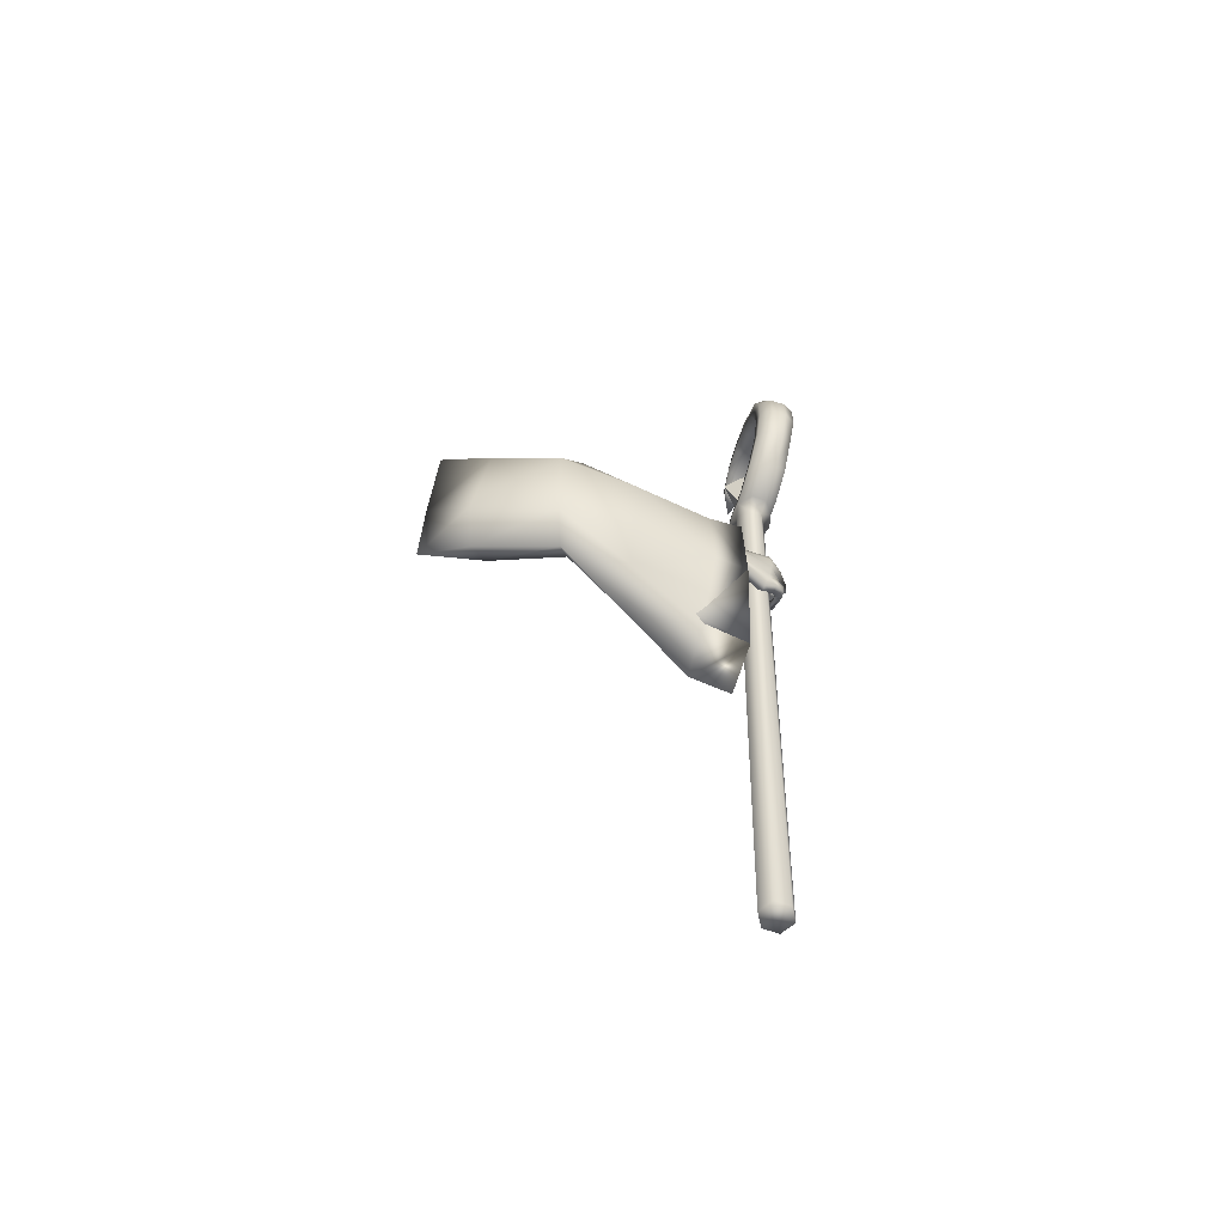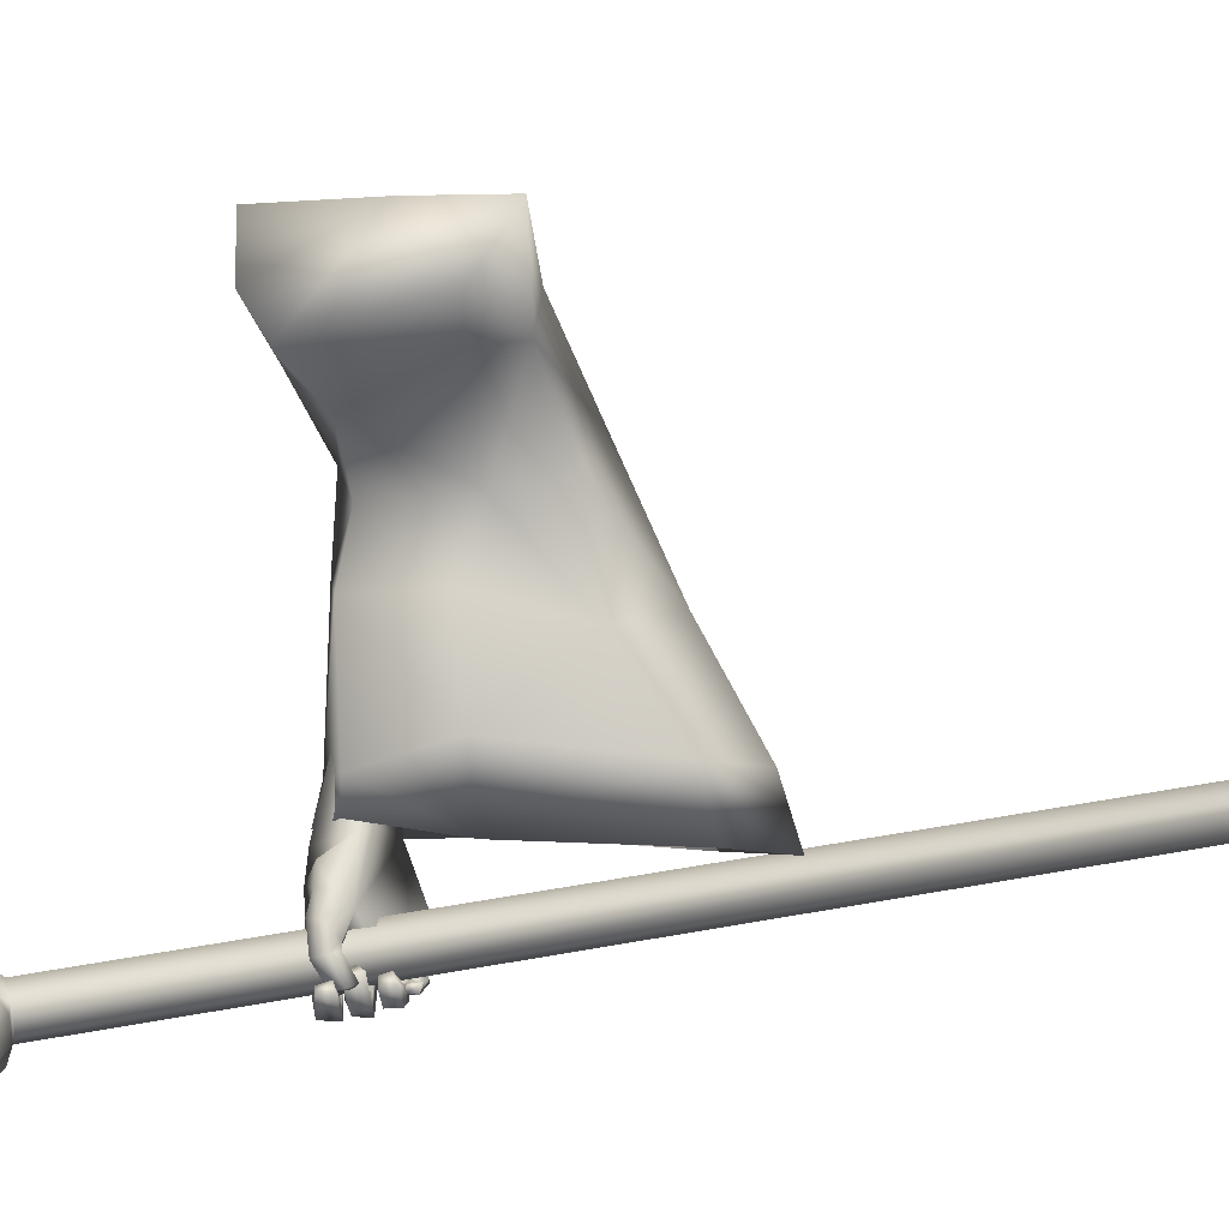
<metadata>
{"format":"obj","ext":"obj","renderer":"f3d","projection":"perspective","resolution":1024,"background":"white","views":[{"elev":-61.1,"azim":81.6,"up":"+Y"},{"elev":21.5,"azim":-103.7,"up":"+Z"}]}
</metadata>
<code>
o LowPoly_Warlock.000_Plane.005
v 0.192 0.157 -0.1737
v 0.1476 -0.09858 -0.2262
v 0.1379 -0.09108 -0.09047
v 0.1808 0.01571 -0.09712
v 0.2308 0.1469 -0.1102
v 0.1566 0.1327 -0.217
v 0.12 -0.03154 -0.167
v 0.1784 0.02183 -0.5491
v 0.2192 0.01796 -0.4481
v 0.1948 0.06807 -0.5605
v 0.225 0.04583 -0.4524
v 0.1316 0.0563 -0.6703
v 0.1477 0.1124 -0.6917
v 0.2316 0.002497 -0.5845
v 0.2657 0.005003 -0.4913
v 0.1646 0.02241 -0.7014
v 0.2379 0.04378 -0.5818
v 0.2683 0.02797 -0.4899
v 0.1849 0.05407 -0.6807
v 0.0875 0.093 -0.7943
v 0.1135 0.1241 -0.7901
v 0.09968 0.002792 -0.7746
v 0.1203 0.003544 -0.7796
v 0.1302 0.03614 -0.7889
v 0.08809 0.01651 -0.8096
v 0.1046 0.01203 -0.8209
v 0.07438 0.02419 -0.8078
v 0.08338 0.02589 -0.8204
v 0.05963 0.02627 -0.7952
v 0.05179 0.03206 -0.8047
v 0.1267 0.0279 -0.7871
v 0.09173 0.02918 -0.784
v 0.1113 0.02743 -0.8197
v 0.09241 0.03904 -0.8224
v 0.05807 0.04273 -0.8039
v 0.09829 0.0146 -0.7984
v 0.1 0.03657 -0.8069
v 0.08381 0.04496 -0.8074
v 0.06192 0.04516 -0.7977
v 0.1175 0.01348 -0.8043
v 0.1247 0.0294 -0.803
v 0.1016 0.03576 -0.8037
v 0.1103 0.03146 -0.801
v 0.08622 0.03764 -0.7873
v 0.08108 0.03524 -0.8238
v 0.07315 0.03794 -0.7999
v 0.04526 0.0475 -0.8121
v 0.05217 0.04463 -0.7939
v 0.02872 0.05523 -0.7833
v 0.04291 0.0575 -0.773
v 0.04779 0.06605 -0.8124
v 0.03523 0.07264 -0.7856
v 0.05786 0.06506 -0.8019
v 0.04462 0.06983 -0.7771
v 0.0856 0.05355 -0.8274
v 0.07752 0.05961 -0.8067
v 0.1185 0.04801 -0.8074
v 0.09174 0.06147 -0.7911
v 0.1084 0.05801 -0.8104
v 0.08883 0.065 -0.7924
v 0.07638 0.06883 -0.8348
v 0.07243 0.0705 -0.8083
v 0.03765 0.07746 -0.8048
v 0.05796 0.07762 -0.7976
v 0.03617 0.08318 -0.7676
v 0.04884 0.0886 -0.766
v 0.05927 0.09832 -0.8056
v 0.04858 0.1043 -0.7717
v 0.04367 0.09628 -0.812
v 0.03244 0.1047 -0.7754
v 0.08336 0.08845 -0.8349
v 0.07255 0.09009 -0.8134
v 0.09279 0.09068 -0.7996
v 0.1137 0.08733 -0.8163
v 0.08464 0.09546 -0.7942
v 0.1056 0.09463 -0.8211
v 0.06134 0.1009 -0.8051
v 0.06096 0.1002 -0.8276
v 0.03896 0.1075 -0.7876
v 0.02629 0.1076 -0.8025
v 0.02234 0.1155 -0.7659
v 0.007211 0.1157 -0.7748
v 0.04165 0.1283 -0.7906
v 0.02612 0.1316 -0.7716
v 0.03493 0.1308 -0.7989
v 0.01383 0.1336 -0.7748
v 0.0651 0.1239 -0.807
v 0.06865 0.1238 -0.8271
v 0.09785 0.1216 -0.8003
v 0.105 0.1221 -0.8119
v 0.1358 0.07243 -0.7948
v 0.1351 0.05809 -0.7934
v 0.1301 0.1011 -0.7951
v 0.1291 0.1119 -0.7956
v 0.1028 0.1224 -0.7888
v 0.08992 0.08453 -0.7916
v 0.09175 0.06792 -0.7879
v 0.09229 0.05905 -0.7868
v 0.1248 0.07093 -0.6702
v 0.1372 0.1197 -0.7264
v 0.06352 0.0866 -0.7195
v 0.1195 0.1223 -0.7596
v 0.1096 0.1128 -0.6872
v 0.07341 0.1044 -0.7006
v 0.04581 0.1016 -0.7388
v 0.05801 0.1192 -0.7214
v 0.03614 0.1042 -0.7449
v 0.03181 0.1192 -0.745
v 0.02649 0.09089 -0.7743
v 0.01473 0.1047 -0.7725
v 0.07917 0.0957 -0.7559
v 0.06736 0.1048 -0.7532
v 0.05486 0.1053 -0.761
v 0.0412 0.1327 -0.7524
v 0.03598 0.09606 -0.784
v 0.03175 0.1177 -0.7811
v 0.05542 0.1197 -0.7688
v 0.03646 0.1075 -0.7891
v 0.07116 0.1303 -0.7256
v 0.06137 0.0984 -0.7504
v 0.08169 0.1237 -0.7446
v 0.09219 0.1206 -0.7521
v 0.08535 0.12 -0.7038
v 0.1606 0.08152 -0.6792
v 0.2664 -0.1046 -0.4953
v 0.1993 -0.09088 -0.7261
v 0.219 -0.09691 -0.6587
v 0.05662 -0.3276 -0.708
v 0.06821 -0.3038 -0.6234
v 0.1502 -0.2431 -0.4961
v 0.1824 -0.1159 -0.19
v 0.2469 -0.1921 -0.3562
v 0.1828 0.104 -0.6905
v 0.258 0.06739 -0.4788
v 0.1942 0.09 -0.6472
v 0.3098 0.04939 -0.3884
v 0.2284 0.1106 -0.263
v 0.07807 -0.03068 -0.6692
v 0.02843 -0.2403 -0.6786
v 0.1351 -0.2674 -0.7321
v 0.2108 0.06545 -0.7191
v 0.1292 0.08575 -0.6587
v 0.05882 -0.2213 -0.6012
v 0.1252 -0.1545 -0.4926
v 0.2073 -0.1536 -0.3744
v 0.1147 -0.02618 -0.5826
v 0.1485 -0.2448 -0.6404
v 0.2336 0.03762 -0.6484
v 0.1454 0.08192 -0.621
v 0.169 -0.03046 -0.4618
v 0.1983 0.07474 -0.4695
v 0.2251 -0.1842 -0.4908
v 0.3001 -0.006541 -0.4999
v 0.2965 -0.1337 -0.3444
v 0.2266 -0.07256 -0.3947
v 0.2609 0.04454 -0.4073
v 0.3378 0.00032 -0.3416
v 0.1865 0.07277 -0.2947
v 0.1575 -0.04031 -0.2323
v 0.2299 -0.0359 -0.1813
v 0.2776 0.08936 -0.2103
v 0.2421 -0.1107 -0.4833
v 0.2214 -0.1083 -0.6036
v 0.1121 -0.2583 -0.578
v 0.1753 -0.1902 -0.4838
v 0.2526 -0.02002 -0.4802
v 0.2034 0.02717 -0.5952
v 0.1053 -0.1985 -0.5619
v 0.161 -0.1393 -0.4818
v 0.1458 -0.05706 -0.5484
v 0.1703 -0.2155 -0.5903
v 0.232 -0.0108 -0.5962
v 0.1681 0.02131 -0.5762
v 0.1857 -0.06789 -0.464
v 0.2195 -0.01175 -0.4746
v 0.2184 -0.1564 -0.4807
v 0.2614 -0.05435 -0.486
v 0.1412 -1.109 -0.6931
v 0.1651 -1.109 -0.7128
v 0.16 -1.11 -0.7434
v 0.131 -1.112 -0.7542
v 0.107 -1.113 -0.7345
v 0.1121 -1.111 -0.7039
v 0.0675 0.3996 -0.752
v 0.09143 0.4 -0.7718
v 0.08632 0.3985 -0.8024
v 0.05729 0.3967 -0.8132
v 0.03336 0.3963 -0.7934
v 0.03847 0.3977 -0.7629
v 0.1232 0.4035 -0.7773
v 0.1181 0.4021 -0.8079
v 0.1884 0.4434 -0.7901
v 0.1833 0.4419 -0.8206
v 0.2358 0.5036 -0.8012
v 0.2308 0.5022 -0.831
v 0.2569 0.5699 -0.8075
v 0.2518 0.5684 -0.838
v 0.2494 0.6442 -0.8097
v 0.2443 0.6428 -0.8403
v 0.2228 0.7039 -0.8081
v 0.2177 0.7024 -0.8387
v 0.1851 0.7423 -0.805
v 0.1804 0.7409 -0.8329
v 0.1362 0.7733 -0.7985
v 0.1316 0.772 -0.8259
v 0.07119 0.7891 -0.7895
v 0.06697 0.7879 -0.8148
v 0.01522 0.7842 -0.781
v 0.01134 0.7831 -0.8042
v -0.0446 0.7586 -0.7724
v -0.04762 0.7577 -0.7905
v -0.05816 0.464 -0.7544
v -0.1272 0.5225 -0.7567
v 0.02187 0.4403 -0.7639
v 0.09264 0.4424 -0.774
v 0.152 0.4775 -0.7856
v 0.1809 0.5334 -0.7935
v 0.1885 0.6412 -0.7994
v 0.1413 0.7147 -0.7963
v 0.05834 0.7571 -0.7858
v -0.03362 0.7479 -0.7737
v -0.08009 0.7182 -0.7738
v -0.03664 0.7471 -0.7918
v 0.05412 0.7559 -0.8111
v 0.1366 0.7133 -0.8243
v 0.1834 0.6397 -0.83
v 0.176 0.532 -0.8232
v 0.1469 0.4761 -0.8162
v 0.08754 0.4409 -0.8046
v 0.01735 0.439 -0.7909
v 0.005879 0.4014 -0.7872
v 0.0104 0.4027 -0.7602
v -0.03565 0.4187 -0.7801
v -0.03145 0.4199 -0.755
v -0.06655 0.4412 -0.7742
v -0.06293 0.4422 -0.7525
v -0.09561 0.4713 -0.7686
v -0.09267 0.4721 -0.7511
v -0.06178 0.463 -0.776
v 0.0822 0.4061 -0.8249
v 0.0292 0.4048 -0.8159
v 0.114 0.4105 -0.8304
v 0.1737 0.4482 -0.8421
v 0.2109 0.5089 -0.8501
v 0.2338 0.5733 -0.8586
v 0.2298 0.6412 -0.8606
v 0.2012 0.6942 -0.8582
v 0.1654 0.7327 -0.8508
v 0.1251 0.7636 -0.8449
v 0.06111 0.7801 -0.8323
v 0.005818 0.774 -0.8201
v -0.047 0.7544 -0.8039
v -0.04163 0.7492 -0.8046
v 0.05386 0.762 -0.8302
v 0.1449 0.7197 -0.8468
v 0.2012 0.6397 -0.8558
v 0.1887 0.5233 -0.8471
v 0.1574 0.4659 -0.8402
v 0.08454 0.4254 -0.8262
v 0.01475 0.4243 -0.81
v 0.002196 0.4089 -0.8072
v -0.03907 0.4257 -0.7986
v -0.0695 0.4472 -0.7902
v -0.098 0.4762 -0.7816
v -0.06386 0.4512 -0.7913
v -0.09191 0.4893 -0.752
v -0.09485 0.4885 -0.7696
v -0.09659 0.4799 -0.782
v -0.01607 0.4481 -0.7589
v -0.02026 0.4469 -0.784
v -0.02268 0.4332 -0.8017
v 0.05463 0.405 -0.8268
v 0.04244 0.4402 -0.7655
v 0.03733 0.4388 -0.7961
v 0.03437 0.4227 -0.8177
v 0.06387 0.4411 -0.7691
v 0.05876 0.4397 -0.7997
v 0.05578 0.4239 -0.8213
v 0.1157 0.4493 -0.7782
v 0.1106 0.4478 -0.8088
v 0.1075 0.4332 -0.8304
v 0.1951 0.5919 -0.7982
v 0.19 0.5905 -0.8288
v 0.2027 0.5835 -0.8534
v 0.1734 0.6756 -0.7984
v 0.1683 0.6742 -0.829
v 0.1802 0.6764 -0.854
v 0.1146 0.7368 -0.7937
v 0.11 0.7355 -0.8211
v 0.1149 0.7401 -0.8421
v 0.004769 0.7577 -0.778
v 0.000892 0.7566 -0.8012
v 0.001981 0.7623 -0.8189
v 0.09554 0.413 -0.7498
v 0.04336 0.4107 -0.741
v 0.1248 0.418 -0.755
v 0.1813 0.4547 -0.7661
v 0.222 0.5128 -0.7768
v 0.2421 0.5776 -0.7821
v 0.2366 0.6445 -0.7843
v 0.2144 0.698 -0.7831
v 0.1766 0.7357 -0.782
v 0.1346 0.7657 -0.7771
v 0.07131 0.7825 -0.77
v 0.0157 0.7789 -0.7631
v -0.03968 0.7566 -0.7593
v -0.05669 0.4593 -0.7379
v 0.02209 0.431 -0.7429
v 0.09607 0.4315 -0.7508
v 0.1667 0.4683 -0.7643
v 0.202 0.5263 -0.7741
v 0.2088 0.6431 -0.7796
v 0.1567 0.7232 -0.7781
v 0.06445 0.7654 -0.768
v -0.03407 0.7512 -0.76
v 0.01684 0.4138 -0.7412
v -0.02399 0.4288 -0.7375
v -0.05905 0.4485 -0.737
v -0.09028 0.4778 -0.7383
v -0.08997 0.4849 -0.7387
v -0.01733 0.441 -0.7392
v 0.0451 0.4294 -0.7422
v 0.06896 0.4281 -0.7449
v 0.1217 0.4369 -0.7553
v 0.2174 0.5864 -0.7784
v 0.1893 0.6836 -0.7782
v 0.123 0.7463 -0.7745
v 0.01002 0.7645 -0.7615
v 0.07074 0.4091 -0.7426
v 0.06485 0.5585 -0.7325
v 0.04601 0.5531 -0.8453
v -0.004623 0.5532 -0.7802
v 0.04992 0.6636 -0.7946
v 0.06046 0.4478 -0.7861
v 0.115 0.5583 -0.8005
f 333 332 330
f 334 335 330
f 335 334 331
f 332 333 331
f 333 335 331
f 334 332 331
f 335 333 330
f 332 334 330
f 8 11 10
f 10 99 12
f 12 14 8
f 8 15 9
f 10 19 124
f 10 18 17
f 19 14 16
f 17 15 14
f 111 97 98
f 12 99 101
f 16 31 19
f 19 92 124
f 16 22 23
f 36 26 40
f 25 28 26
f 27 30 28
f 40 33 41
f 33 28 34
f 28 35 34
f 42 25 36
f 37 27 25
f 27 39 29
f 38 35 39
f 29 35 30
f 34 37 33
f 32 36 22
f 31 40 41
f 23 36 40
f 42 33 37
f 42 43 41
f 42 32 44
f 43 46 45
f 46 47 45
f 48 49 47
f 49 51 47
f 48 54 50
f 52 53 51
f 50 52 49
f 53 46 56
f 47 55 45
f 51 56 55
f 43 55 57
f 44 56 46
f 58 55 56
f 58 59 57
f 59 62 61
f 62 63 61
f 64 65 63
f 64 68 66
f 67 70 68
f 70 63 65
f 61 69 71
f 69 72 71
f 64 72 67
f 62 73 72
f 59 71 74
f 73 71 72
f 73 76 74
f 75 78 76
f 77 80 78
f 79 82 80
f 79 84 81
f 80 86 85
f 85 84 83
f 81 86 82
f 79 87 83
f 78 85 88
f 85 87 88
f 75 87 77
f 76 88 90
f 88 89 90
f 31 43 24
f 57 24 43
f 59 92 57
f 74 91 59
f 94 74 76
f 94 90 21
f 89 21 90
f 95 75 20
f 73 20 75
f 60 96 73
f 58 97 60
f 98 44 32
f 66 70 65
f 122 102 95
f 102 21 95
f 99 104 101
f 100 99 13
f 101 106 105
f 105 108 107
f 107 110 109
f 120 101 105
f 105 113 112
f 109 113 107
f 108 116 110
f 116 117 118
f 118 113 115
f 116 118 115
f 106 114 108
f 114 121 117
f 117 112 113
f 105 112 120
f 120 112 111
f 112 122 111
f 95 111 122
f 106 123 119
f 104 103 123
f 99 100 103
f 123 103 100
f 94 21 100
f 94 124 93
f 93 124 91
f 91 124 92
f 24 19 31
f 8 9 11
f 12 8 10
f 10 13 99
f 12 16 14
f 8 14 15
f 124 13 10
f 10 17 19
f 10 11 18
f 19 17 14
f 17 18 15
f 22 16 32
f 16 12 101
f 101 111 98
f 111 20 96
f 111 96 97
f 16 101 32
f 98 32 101
f 16 23 31
f 19 24 92
f 36 25 26
f 25 27 28
f 27 29 30
f 40 26 33
f 33 26 28
f 28 30 35
f 42 37 25
f 37 38 27
f 27 38 39
f 38 34 35
f 29 39 35
f 34 38 37
f 32 42 36
f 31 23 40
f 23 22 36
f 42 41 33
f 42 44 43
f 43 44 46
f 46 48 47
f 48 50 49
f 49 52 51
f 48 53 54
f 52 54 53
f 50 54 52
f 53 48 46
f 47 51 55
f 51 53 56
f 43 45 55
f 44 58 56
f 58 57 55
f 58 60 59
f 59 60 62
f 62 64 63
f 64 66 65
f 64 67 68
f 67 69 70
f 70 69 63
f 61 63 69
f 69 67 72
f 64 62 72
f 62 60 73
f 59 61 71
f 73 74 71
f 73 75 76
f 75 77 78
f 77 79 80
f 79 81 82
f 79 83 84
f 80 82 86
f 85 86 84
f 81 84 86
f 79 77 87
f 78 80 85
f 85 83 87
f 75 89 87
f 76 78 88
f 88 87 89
f 31 41 43
f 57 92 24
f 59 91 92
f 74 93 91
f 94 93 74
f 94 76 90
f 89 95 21
f 95 89 75
f 73 96 20
f 60 97 96
f 58 98 97
f 98 58 44
f 66 68 70
f 102 100 21
f 99 103 104
f 101 104 106
f 105 106 108
f 107 108 110
f 120 111 101
f 105 107 113
f 109 115 113
f 108 114 116
f 116 114 117
f 118 117 113
f 109 110 115
f 110 116 115
f 106 119 114
f 114 119 121
f 117 121 112
f 112 121 122
f 95 20 111
f 106 104 123
f 102 122 100
f 122 121 123
f 100 122 123
f 121 119 123
f 100 13 124
f 124 94 100
f 127 153 125
f 126 148 127
f 2 132 131
f 145 130 132
f 143 130 144
f 139 129 143
f 161 1 5
f 157 137 161
f 153 136 157
f 148 134 153
f 141 135 148
f 149 138 146
f 138 143 146
f 129 140 147
f 147 126 127
f 135 142 149
f 7 159 2
f 155 2 159
f 155 144 145
f 146 144 150
f 151 146 150
f 130 147 152
f 152 127 125
f 135 151 134
f 132 152 154
f 156 150 155
f 134 156 136
f 125 153 157
f 131 154 160
f 158 155 159
f 160 157 161
f 136 158 137
f 6 159 7
f 137 6 1
f 3 160 4
f 4 161 5
f 163 177 172
f 126 172 141
f 165 168 169
f 164 139 168
f 166 172 177
f 167 141 172
f 173 138 142
f 168 138 170
f 164 140 128
f 171 126 140
f 167 142 133
f 169 170 174
f 175 170 173
f 165 171 164
f 176 163 171
f 175 167 166
f 174 175 177
f 3 2 131
f 3 7 2
f 6 7 4
f 127 148 153
f 126 141 148
f 2 145 132
f 145 144 130
f 143 129 130
f 139 128 129
f 161 137 1
f 157 136 137
f 153 134 136
f 148 135 134
f 141 133 135
f 149 142 138
f 138 139 143
f 129 128 140
f 147 140 126
f 135 133 142
f 155 145 2
f 155 150 144
f 146 143 144
f 151 149 146
f 130 129 147
f 152 147 127
f 135 149 151
f 132 130 152
f 156 151 150
f 134 151 156
f 157 154 125
f 154 152 125
f 131 132 154
f 158 156 155
f 160 154 157
f 136 156 158
f 6 158 159
f 137 158 6
f 3 131 160
f 4 160 161
f 163 162 177
f 126 163 172
f 165 164 168
f 164 128 139
f 166 167 172
f 167 133 141
f 173 170 138
f 168 139 138
f 164 171 140
f 171 163 126
f 167 173 142
f 169 168 170
f 175 174 170
f 165 176 171
f 176 162 163
f 175 173 167
f 166 177 175
f 177 162 174
f 162 176 169
f 176 165 169
f 169 174 162
f 3 4 7
f 4 5 1
f 6 4 1
f 182 181 180
f 178 189 183
f 181 188 187
f 179 186 185
f 183 188 182
f 181 186 180
f 179 184 178
f 180 179 178
f 178 183 180
f 183 182 180
f 178 184 189
f 181 182 188
f 179 180 186
f 183 189 188
f 181 187 186
f 179 185 184
f 189 184 186
f 184 185 186
f 186 187 188
f 188 189 186
f 186 190 185
f 191 192 190
f 192 195 194
f 195 196 194
f 196 199 198
f 198 201 200
f 200 203 202
f 203 204 202
f 204 207 206
f 206 209 208
f 208 211 210
f 189 231 188
f 232 233 231
f 234 235 233
f 236 237 235
f 237 238 213
f 288 224 289
f 280 216 228
f 286 219 225
f 223 221 222
f 276 229 277
f 283 218 226
f 291 223 292
f 267 212 239
f 270 214 230
f 216 227 228
f 210 211 222
f 211 251 252
f 274 260 230
f 222 253 223
f 233 261 231
f 197 244 245
f 270 265 239
f 207 249 250
f 222 211 252
f 293 224 292
f 237 213 264
f 193 242 243
f 290 225 289
f 203 247 248
f 267 268 213
f 287 226 286
f 235 262 233
f 199 245 246
f 209 250 251
f 284 227 283
f 188 261 241
f 193 244 195
f 257 228 227
f 205 248 249
f 281 229 280
f 237 263 235
f 191 240 242
f 201 246 247
f 239 268 267
f 213 266 267
f 264 213 268
f 264 265 263
f 230 271 270
f 239 269 270
f 262 265 271
f 261 271 260
f 187 241 272
f 187 240 186
f 278 274 277
f 230 273 274
f 259 277 229
f 274 276 277
f 241 260 275
f 272 275 278
f 240 278 259
f 258 280 228
f 215 280 229
f 242 259 281
f 243 281 258
f 244 258 257
f 256 283 226
f 227 282 283
f 245 257 284
f 246 284 256
f 255 286 225
f 218 286 226
f 247 256 287
f 248 287 255
f 254 289 224
f 225 288 289
f 249 255 290
f 250 290 254
f 253 292 223
f 220 292 224
f 251 254 293
f 252 293 253
f 253 222 252
f 198 299 196
f 213 320 266
f 232 317 234
f 190 294 185
f 208 304 206
f 200 300 198
f 320 212 266
f 234 318 236
f 215 324 279
f 269 308 214
f 192 296 190
f 208 306 305
f 218 326 285
f 276 309 215
f 220 328 291
f 308 273 214
f 202 301 200
f 279 310 216
f 238 318 319
f 216 311 217
f 307 269 212
f 192 298 297
f 282 312 218
f 210 222 306
f 213 238 319
f 322 276 273
f 204 302 202
f 285 313 219
f 288 314 220
f 196 298 194
f 189 316 232
f 291 315 221
f 217 325 282
f 206 303 204
f 219 327 288
f 221 315 222
f 184 295 189
f 184 294 329
f 213 319 320
f 319 307 320
f 321 318 317
f 321 316 308
f 295 308 316
f 295 323 322
f 323 294 309
f 296 309 294
f 297 324 296
f 298 310 297
f 299 311 298
f 300 325 299
f 301 312 300
f 302 326 301
f 303 313 302
f 304 327 303
f 305 314 304
f 306 328 305
f 315 306 222
f 186 191 190
f 191 193 192
f 192 193 195
f 195 197 196
f 196 197 199
f 198 199 201
f 200 201 203
f 203 205 204
f 204 205 207
f 206 207 209
f 208 209 211
f 189 232 231
f 232 234 233
f 234 236 235
f 236 238 237
f 288 220 224
f 280 279 216
f 286 285 219
f 276 215 229
f 283 282 218
f 291 221 223
f 267 266 212
f 270 269 214
f 216 217 227
f 211 209 251
f 274 275 260
f 233 262 261
f 197 195 244
f 270 271 265
f 207 205 249
f 293 254 224
f 193 191 242
f 290 255 225
f 203 201 247
f 287 256 226
f 235 263 262
f 199 197 245
f 209 207 250
f 284 257 227
f 188 231 261
f 193 243 244
f 257 258 228
f 205 203 248
f 281 259 229
f 237 264 263
f 191 186 240
f 201 199 246
f 239 265 268
f 264 268 265
f 230 260 271
f 239 212 269
f 262 263 265
f 261 262 271
f 187 188 241
f 187 272 240
f 278 275 274
f 230 214 273
f 259 278 277
f 274 273 276
f 241 261 260
f 272 241 275
f 240 272 278
f 258 281 280
f 215 279 280
f 242 240 259
f 243 242 281
f 244 243 258
f 256 284 283
f 227 217 282
f 245 244 257
f 246 245 284
f 255 287 286
f 218 285 286
f 247 246 256
f 248 247 287
f 254 290 289
f 225 219 288
f 249 248 255
f 250 249 290
f 253 293 292
f 220 291 292
f 251 250 254
f 252 251 293
f 198 300 299
f 232 316 317
f 190 296 294
f 208 305 304
f 200 301 300
f 320 307 212
f 234 317 318
f 215 309 324
f 269 321 308
f 192 297 296
f 208 210 306
f 218 312 326
f 276 323 309
f 220 314 328
f 308 322 273
f 202 302 301
f 279 324 310
f 238 236 318
f 216 310 311
f 307 321 269
f 192 194 298
f 282 325 312
f 322 323 276
f 204 303 302
f 285 326 313
f 288 327 314
f 196 299 298
f 189 295 316
f 291 328 315
f 217 311 325
f 206 304 303
f 219 313 327
f 184 329 295
f 184 185 294
f 319 318 307
f 321 307 318
f 321 317 316
f 295 322 308
f 295 329 323
f 323 329 294
f 296 324 309
f 297 310 324
f 298 311 310
f 299 325 311
f 300 312 325
f 301 326 312
f 302 313 326
f 303 327 313
f 304 314 327
f 305 328 314
f 306 315 328

</code>
